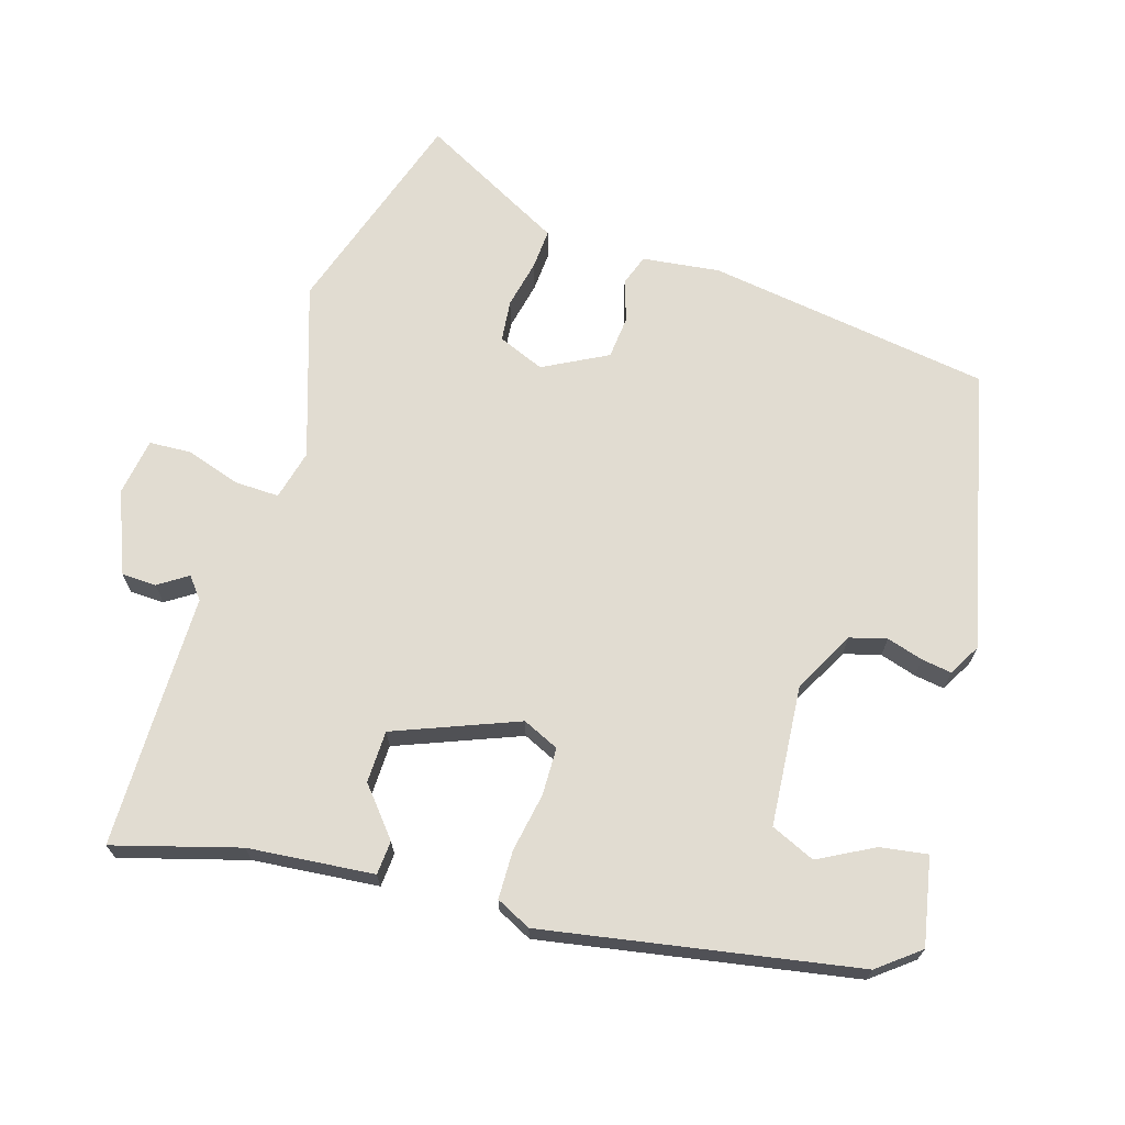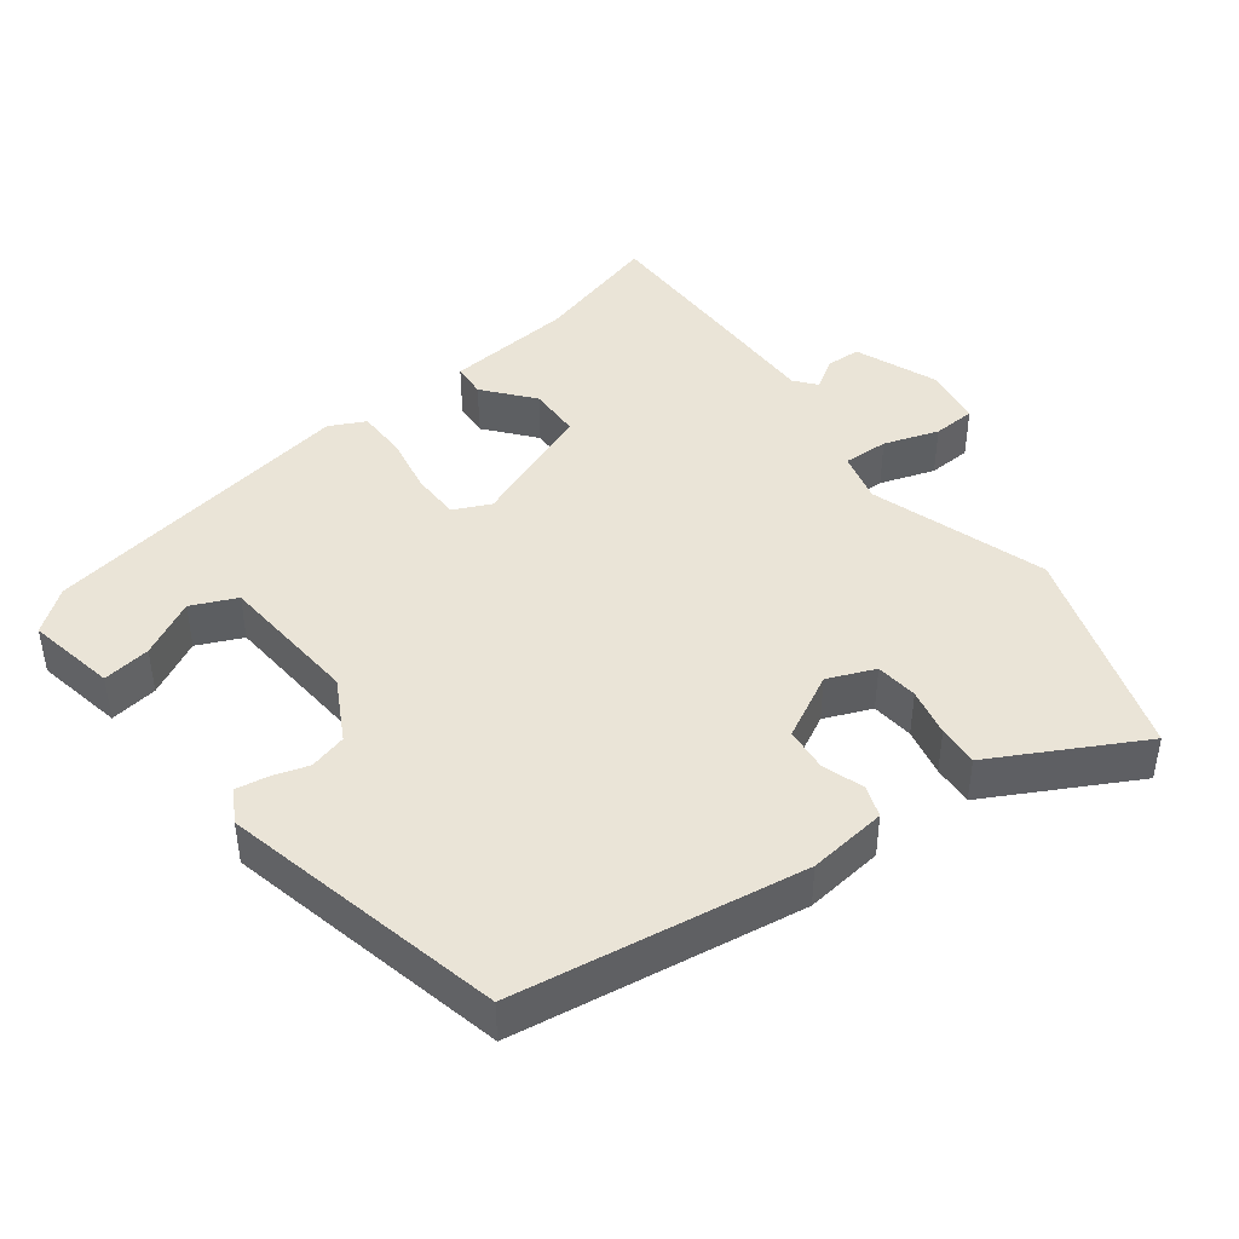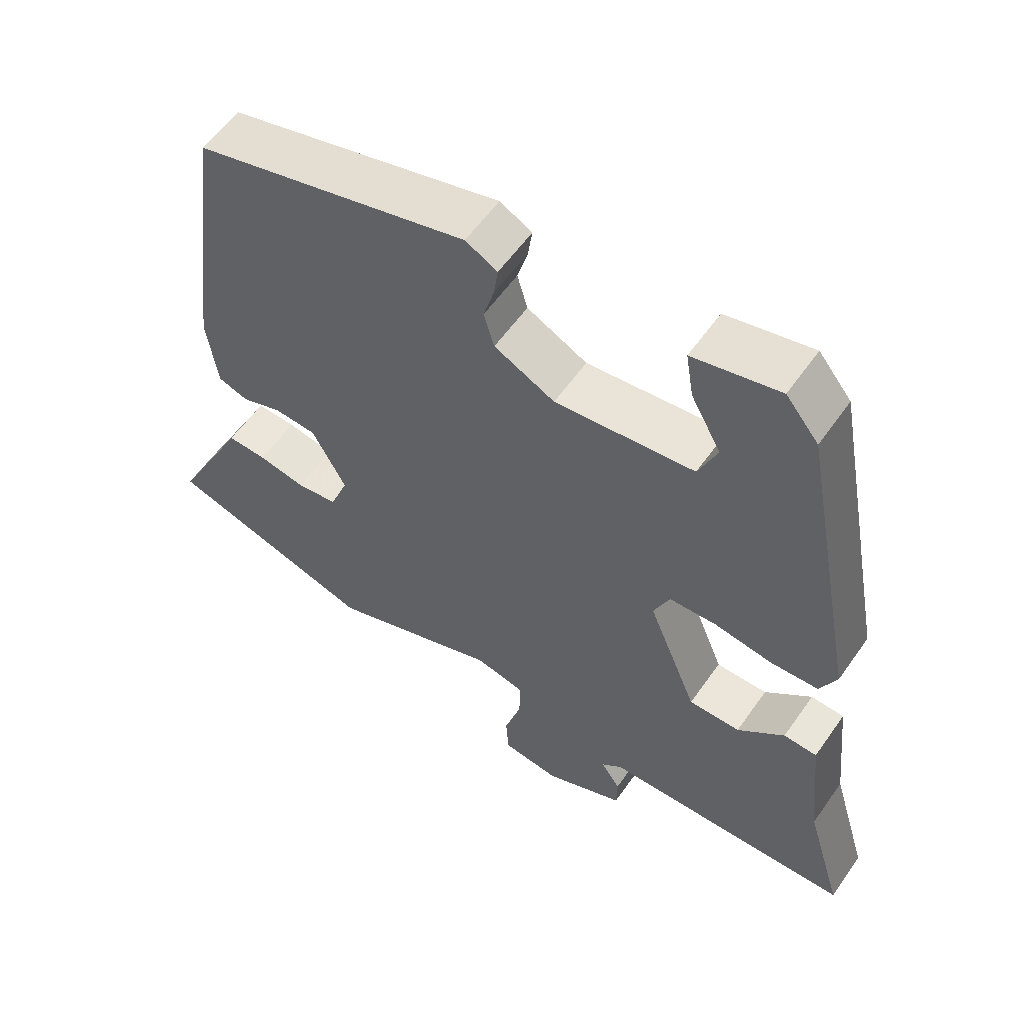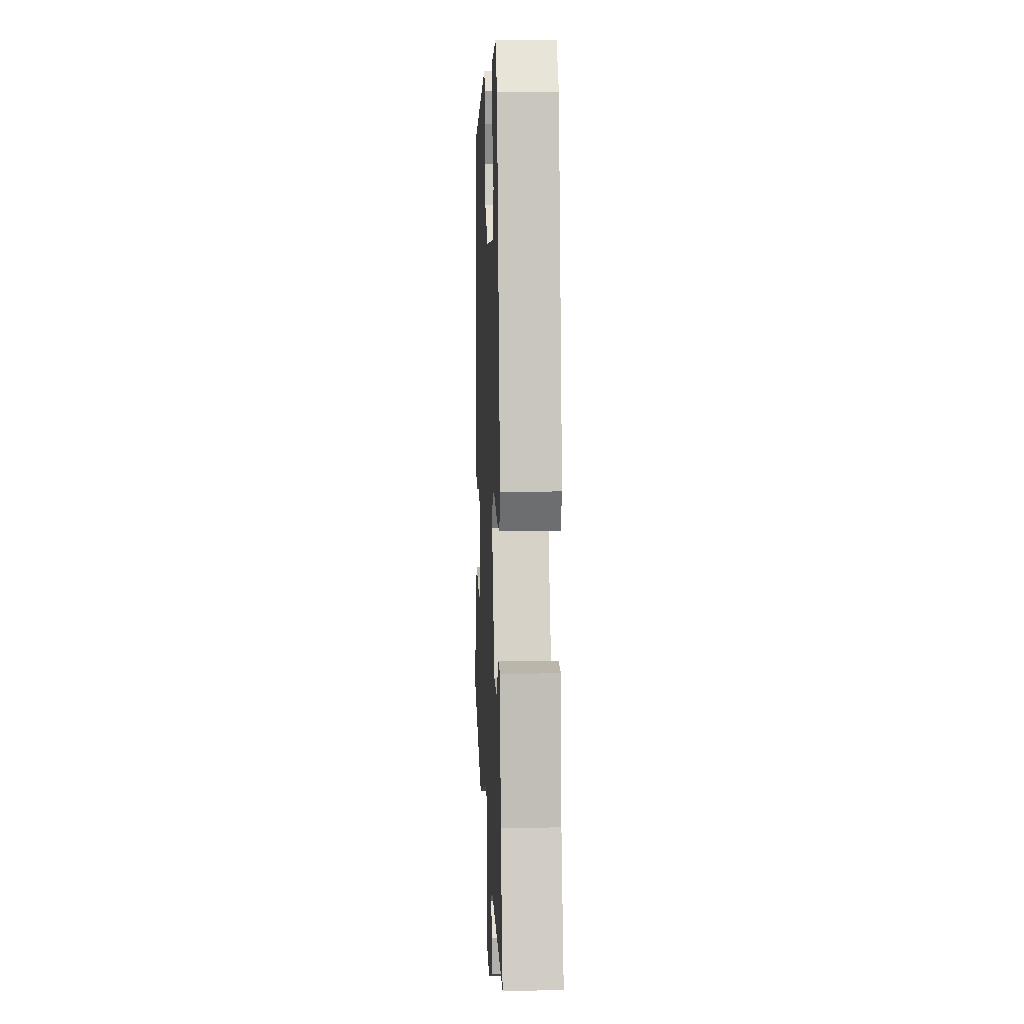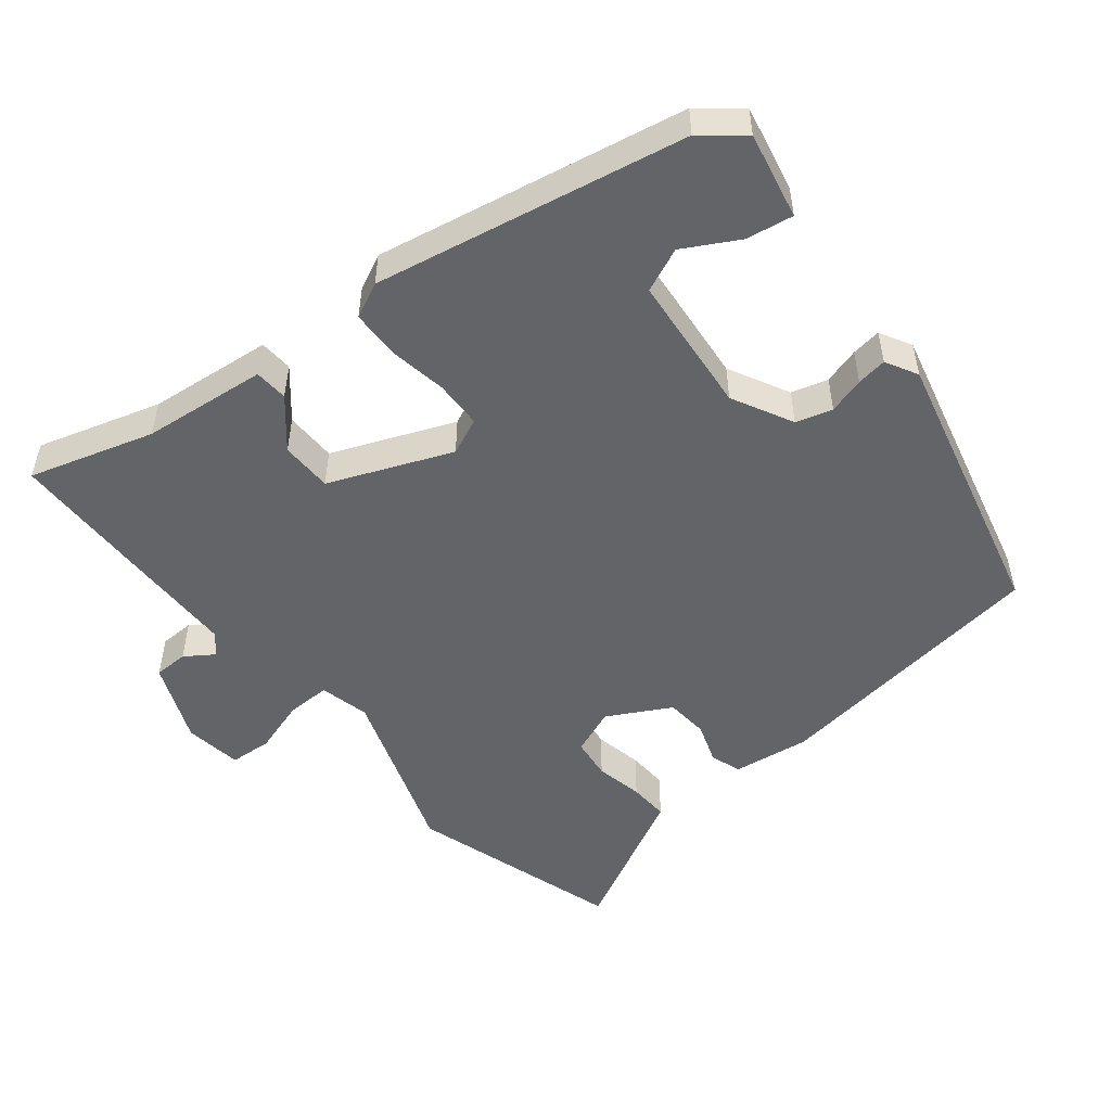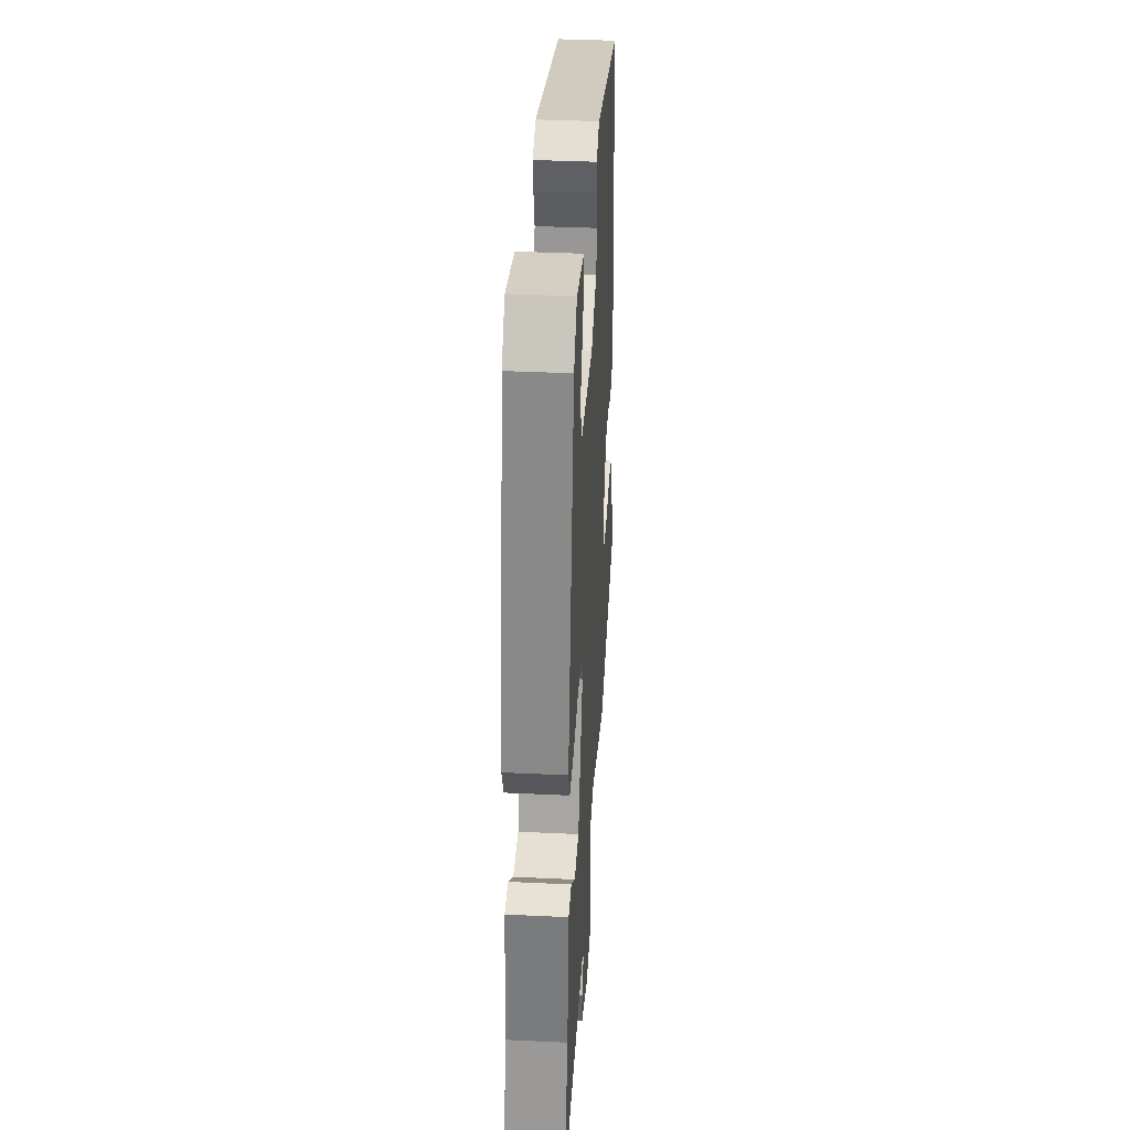
<metadata>
{"format":"obj","ext":"obj","renderer":"f3d","projection":"perspective","resolution":1024,"background":"white","views":[{"elev":69.2,"azim":-72.3,"up":"+Y"},{"elev":43.6,"azim":53.8,"up":"+Y"},{"elev":57.3,"azim":-145.4,"up":"+Z"},{"elev":10.4,"azim":-92.4,"up":"+Z"},{"elev":-51.3,"azim":-51.1,"up":"+Y"},{"elev":37.3,"azim":-86.5,"up":"+Z"}]}
</metadata>
<code>
v 0.627 0.07 -0.46
v 0.326 0.07 -0.554
v 0.081 0.07 -0.47
v 0.01 0.07 -0.487
v 0.011 0.07 -0.55
v 0.035 0.07 -0.627
v 0.031 0.07 -0.687
v -0.051 0.07 -0.699
v -0.166 0.07 -0.651
v -0.167 0.07 -0.602
v -0.139 0.07 -0.561
v -0.169 0.07 -0.536
v -0.343 0.07 -0.534
v -0.53 0.07 -0.531
v -0.477 0.07 -0.354
v -0.458 0.07 -0.176
v -0.41 0.07 -0.173
v -0.343 0.07 -0.23
v -0.269 0.07 -0.229
v -0.198 0.07 -0.055
v -0.221 0.07 -0.003
v -0.289 0.07 -0.001
v -0.372 0.07 -0.015
v -0.441 0.07 -0.013
v -0.465 0.07 0.037
v -0.381 0.07 0.48
v -0.334 0.07 0.538
v -0.21 0.07 0.512
v -0.221 0.07 0.445
v -0.264 0.07 0.367
v -0.237 0.07 0.304
v -0.037 0.07 0.285
v 0.05 0.07 0.33
v 0.065 0.07 0.382
v 0.05 0.07 0.434
v 0.044 0.07 0.477
v 0.09 0.07 0.502
v 0.484 0.07 0.405
v 0.538 0.07 0.002
v 0.523 0.07 -0.108
v 0.479 0.07 -0.123
v 0.421 0.07 -0.103
v 0.36 0.07 -0.108
v 0.311 0.07 -0.198
v 0.337 0.07 -0.264
v 0.396 0.07 -0.271
v 0.464 0.07 -0.257
v 0.521 0.07 -0.254
v 0.544 0.07 -0.299
v 0.627 0 -0.46
v 0.326 0 -0.554
v 0.081 0 -0.47
v 0.01 0 -0.487
v 0.011 0 -0.55
v 0.035 0 -0.627
v 0.031 0 -0.687
v -0.051 0 -0.699
v -0.166 0 -0.651
v -0.167 0 -0.602
v -0.139 0 -0.561
v -0.169 0 -0.536
v -0.343 0 -0.534
v -0.53 0 -0.531
v -0.477 0 -0.354
v -0.458 0 -0.176
v -0.41 0 -0.173
v -0.343 0 -0.23
v -0.269 0 -0.229
v -0.198 0 -0.055
v -0.221 0 -0.003
v -0.289 0 -0.001
v -0.372 0 -0.015
v -0.441 0 -0.013
v -0.465 0 0.037
v -0.381 0 0.48
v -0.334 0 0.538
v -0.21 0 0.512
v -0.221 0 0.445
v -0.264 0 0.367
v -0.237 0 0.304
v -0.037 0 0.285
v 0.05 0 0.33
v 0.065 0 0.382
v 0.05 0 0.434
v 0.044 0 0.477
v 0.09 0 0.502
v 0.484 0 0.405
v 0.538 0 0.002
v 0.523 0 -0.108
v 0.479 0 -0.123
v 0.421 0 -0.103
v 0.36 0 -0.108
v 0.311 0 -0.198
v 0.337 0 -0.264
v 0.396 0 -0.271
v 0.464 0 -0.257
v 0.521 0 -0.254
v 0.544 0 -0.299
f 46 47 48 49
f 1 2 3
f 49 1 3
f 46 49 3
f 45 46 3
f 44 45 3 4
f 43 44 4
f 40 41 42
f 39 40 42
f 38 39 42
f 37 38 42
f 36 37 42
f 35 36 42
f 34 35 42
f 33 34 42 43
f 32 33 43 4
f 28 29 30
f 27 28 30
f 26 27 30
f 25 26 30
f 25 30 31
f 24 25 31
f 23 24 31
f 22 23 31
f 21 22 31 32
f 15 16 17 18
f 15 18 19
f 14 15 19
f 13 14 19
f 12 13 19
f 11 12 19 20
f 9 10 11
f 8 9 11
f 7 8 11
f 6 7 11
f 5 6 11
f 4 5 11 20
f 4 20 21 32
f 98 97 96 95
f 52 51 50
f 52 50 98
f 52 98 95
f 52 95 94
f 53 52 94 93
f 53 93 92
f 91 90 89
f 91 89 88
f 91 88 87
f 91 87 86
f 91 86 85
f 91 85 84
f 91 84 83
f 92 91 83 82
f 53 92 82 81
f 79 78 77
f 79 77 76
f 79 76 75
f 79 75 74
f 80 79 74
f 80 74 73
f 80 73 72
f 80 72 71
f 81 80 71 70
f 67 66 65 64
f 68 67 64
f 68 64 63
f 68 63 62
f 68 62 61
f 69 68 61 60
f 60 59 58
f 60 58 57
f 60 57 56
f 60 56 55
f 60 55 54
f 69 60 54 53
f 81 70 69 53
f 1 50 51 2
f 2 51 52 3
f 3 52 53 4
f 4 53 54 5
f 5 54 55 6
f 6 55 56 7
f 7 56 57 8
f 8 57 58 9
f 9 58 59 10
f 10 59 60 11
f 11 60 61 12
f 12 61 62 13
f 13 62 63 14
f 14 63 64 15
f 15 64 65 16
f 16 65 66 17
f 17 66 67 18
f 18 67 68 19
f 19 68 69 20
f 20 69 70 21
f 21 70 71 22
f 22 71 72 23
f 23 72 73 24
f 24 73 74 25
f 25 74 75 26
f 26 75 76 27
f 27 76 77 28
f 28 77 78 29
f 29 78 79 30
f 30 79 80 31
f 31 80 81 32
f 32 81 82 33
f 33 82 83 34
f 34 83 84 35
f 35 84 85 36
f 36 85 86 37
f 37 86 87 38
f 38 87 88 39
f 39 88 89 40
f 40 89 90 41
f 41 90 91 42
f 42 91 92 43
f 43 92 93 44
f 44 93 94 45
f 45 94 95 46
f 46 95 96 47
f 47 96 97 48
f 48 97 98 49
f 49 98 50 1

</code>
